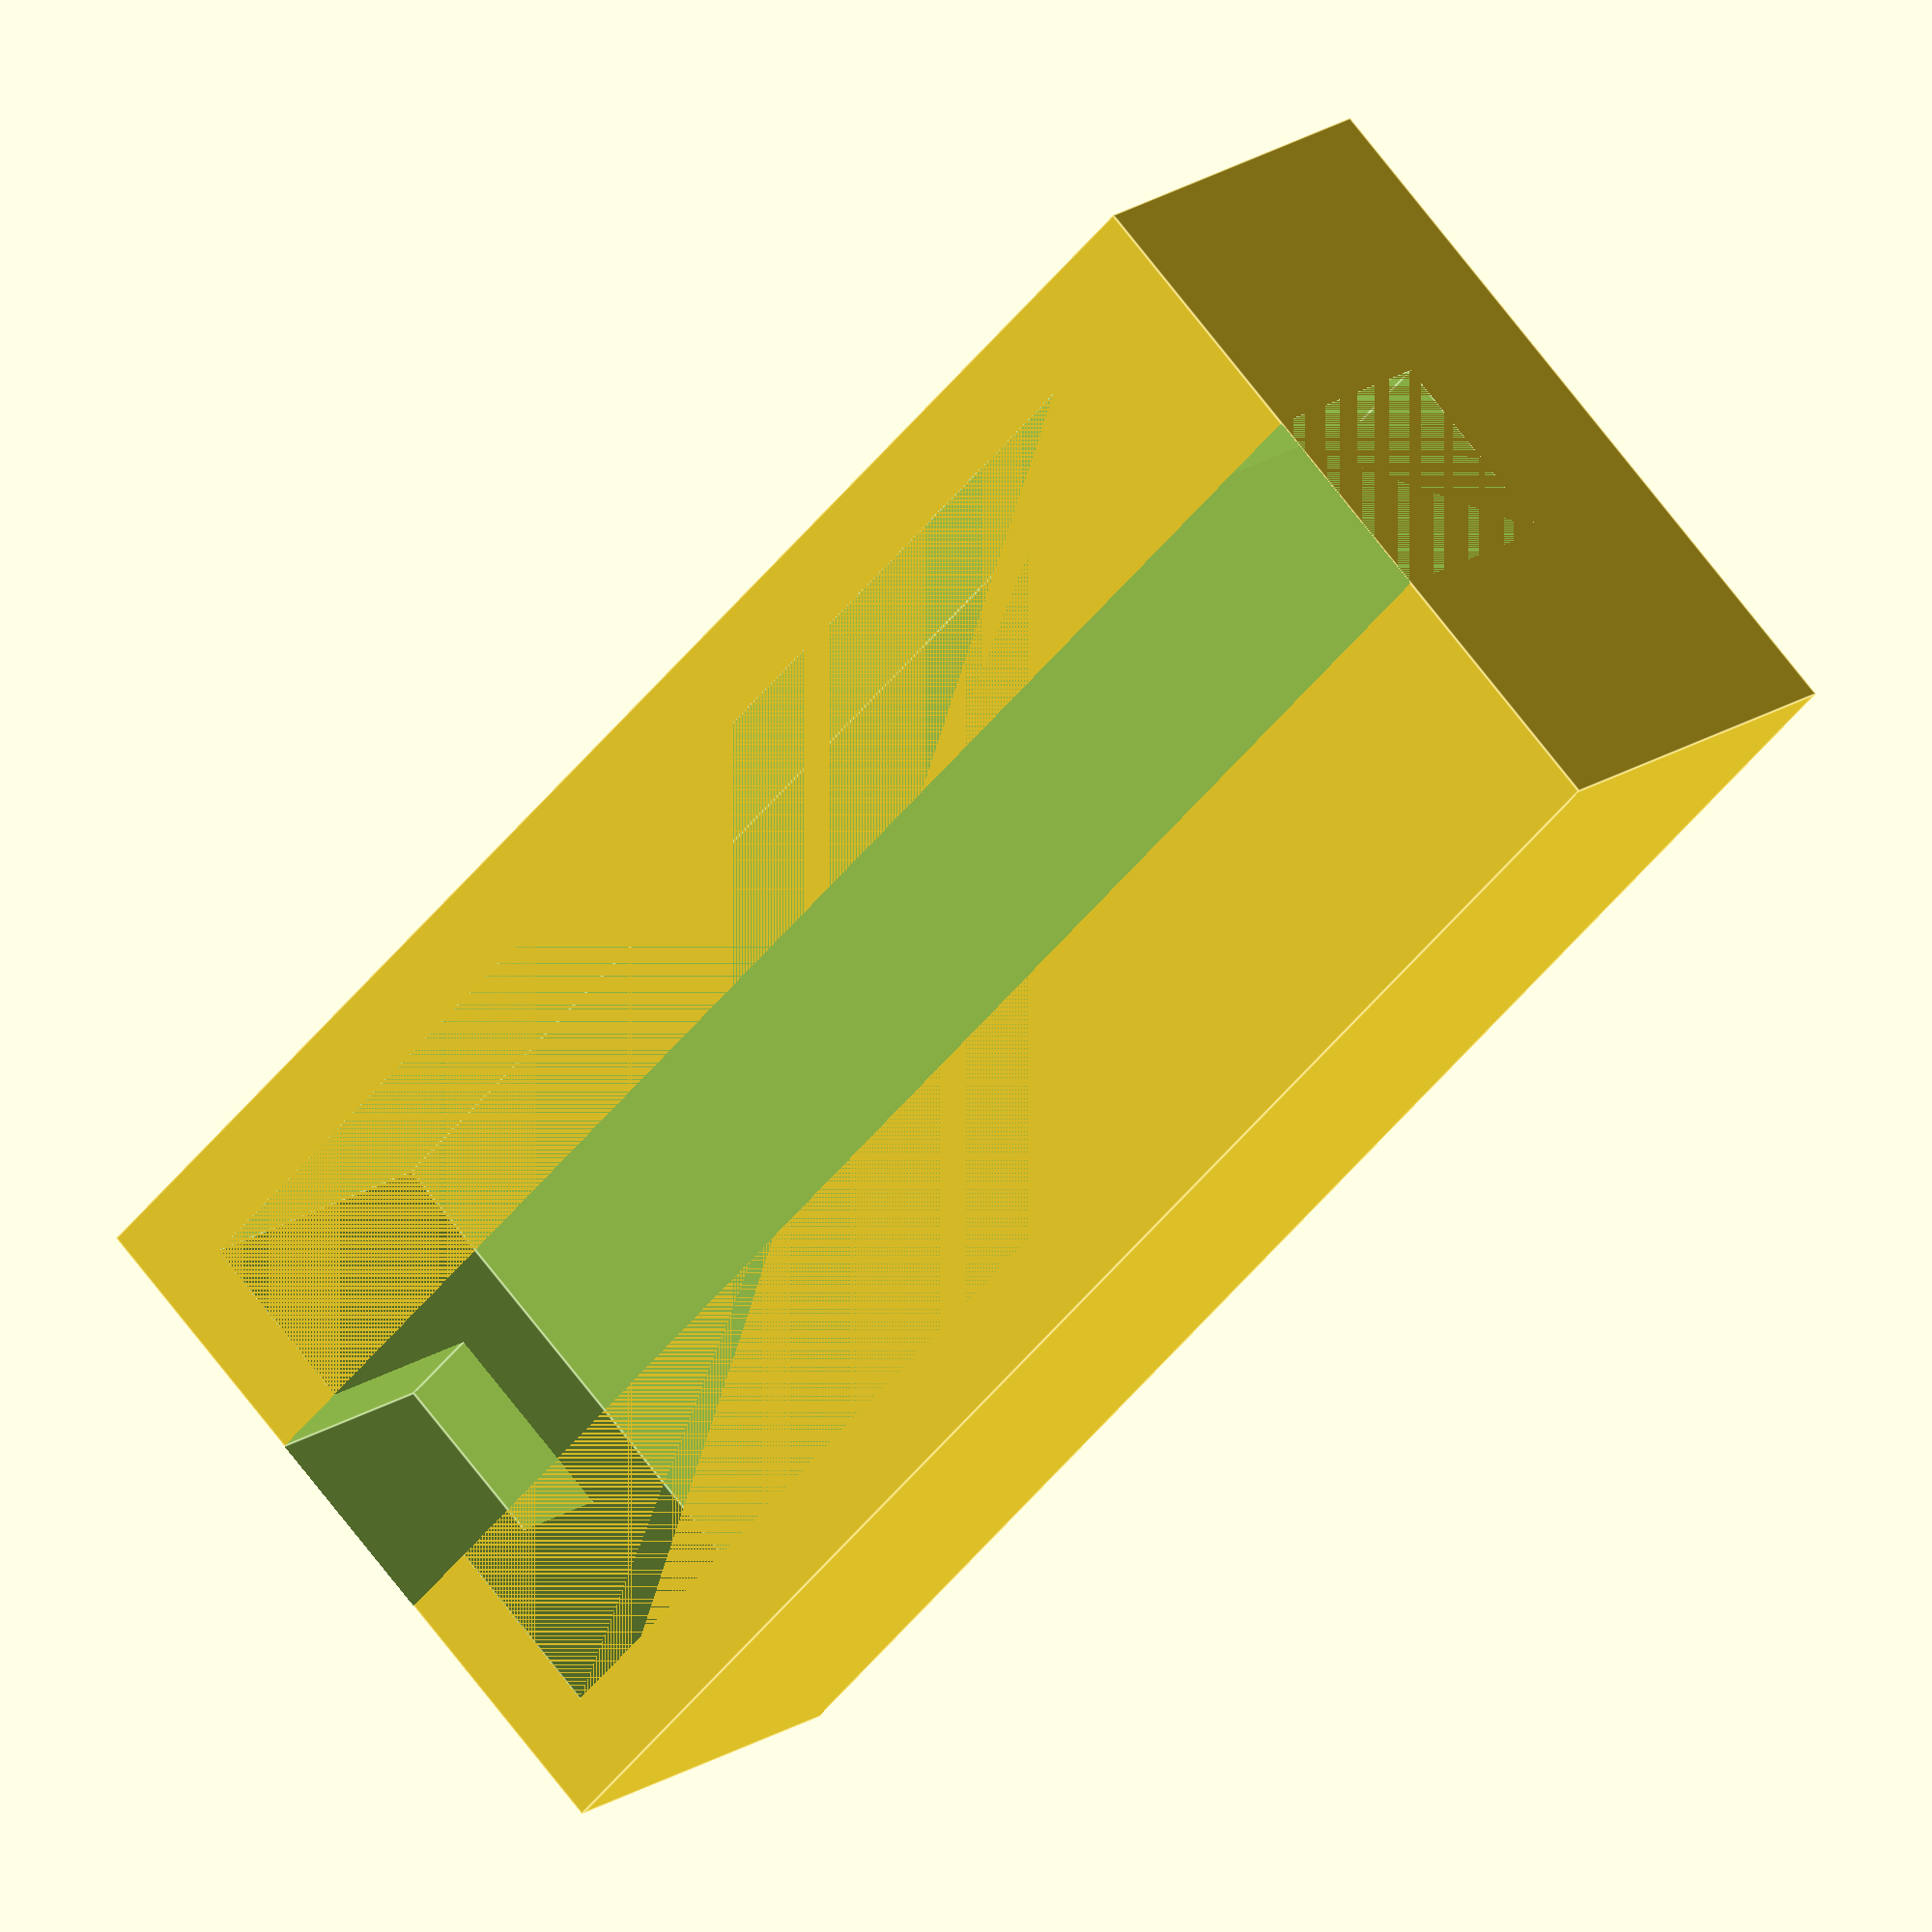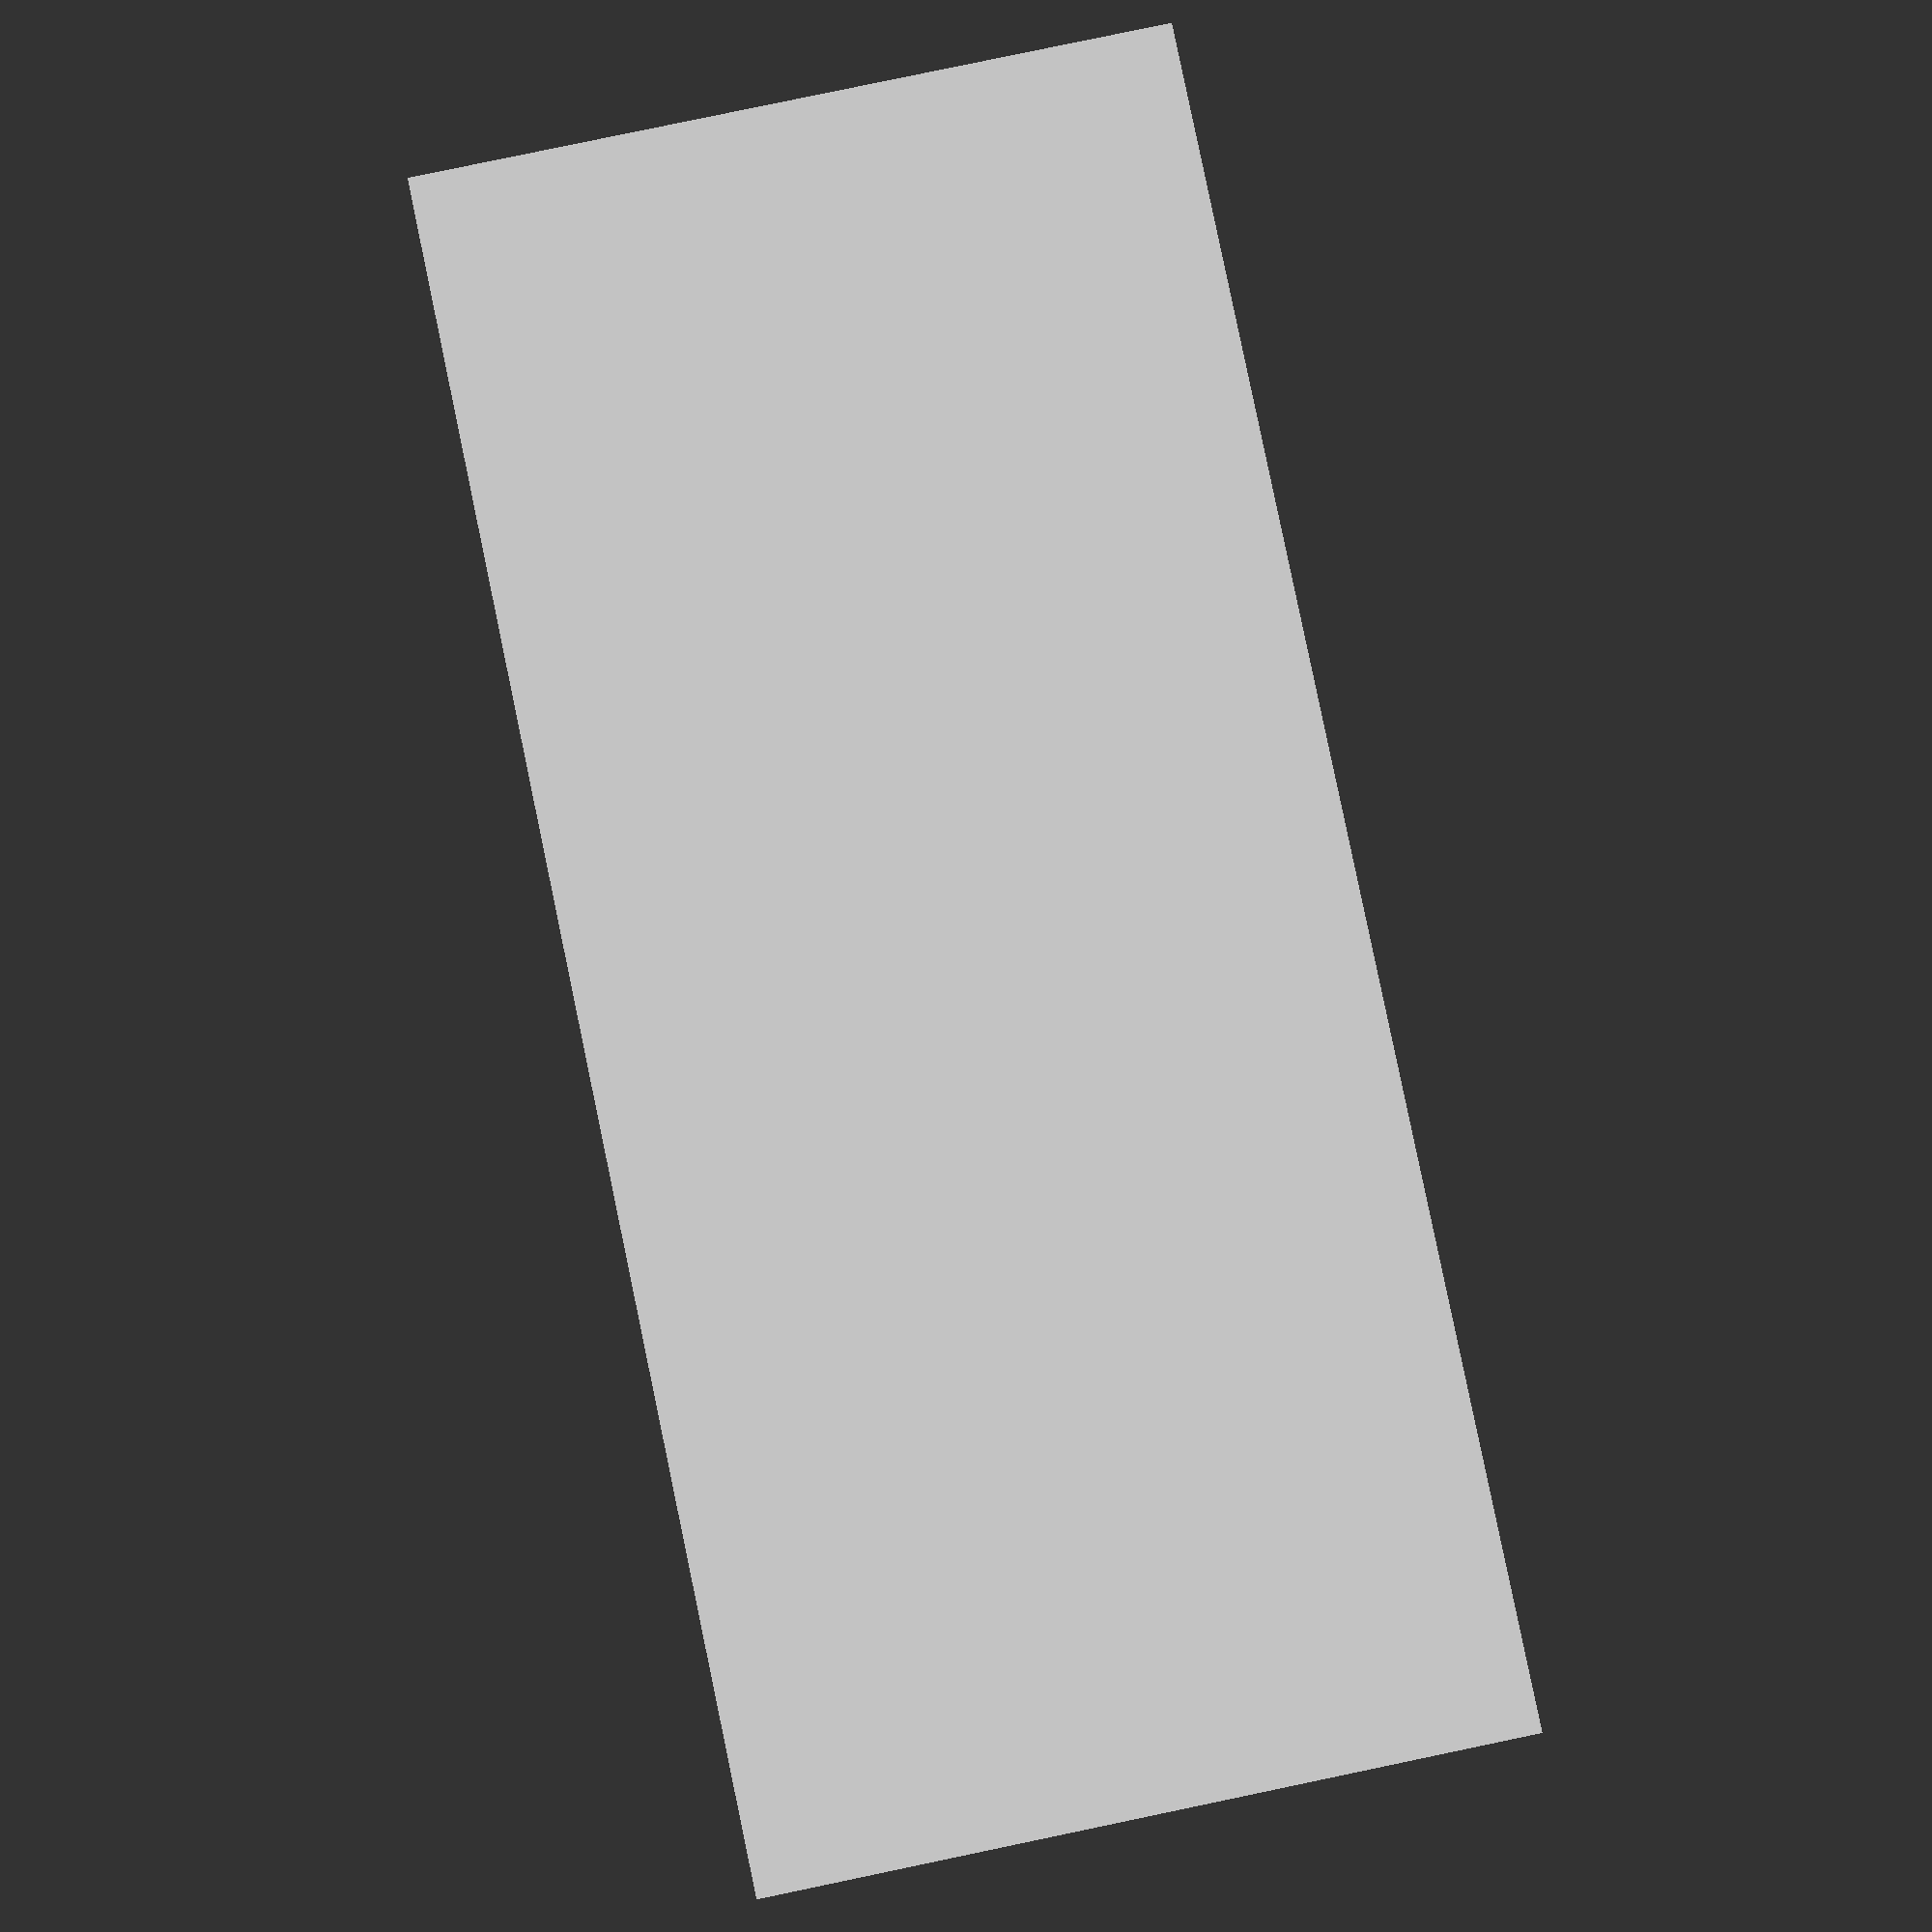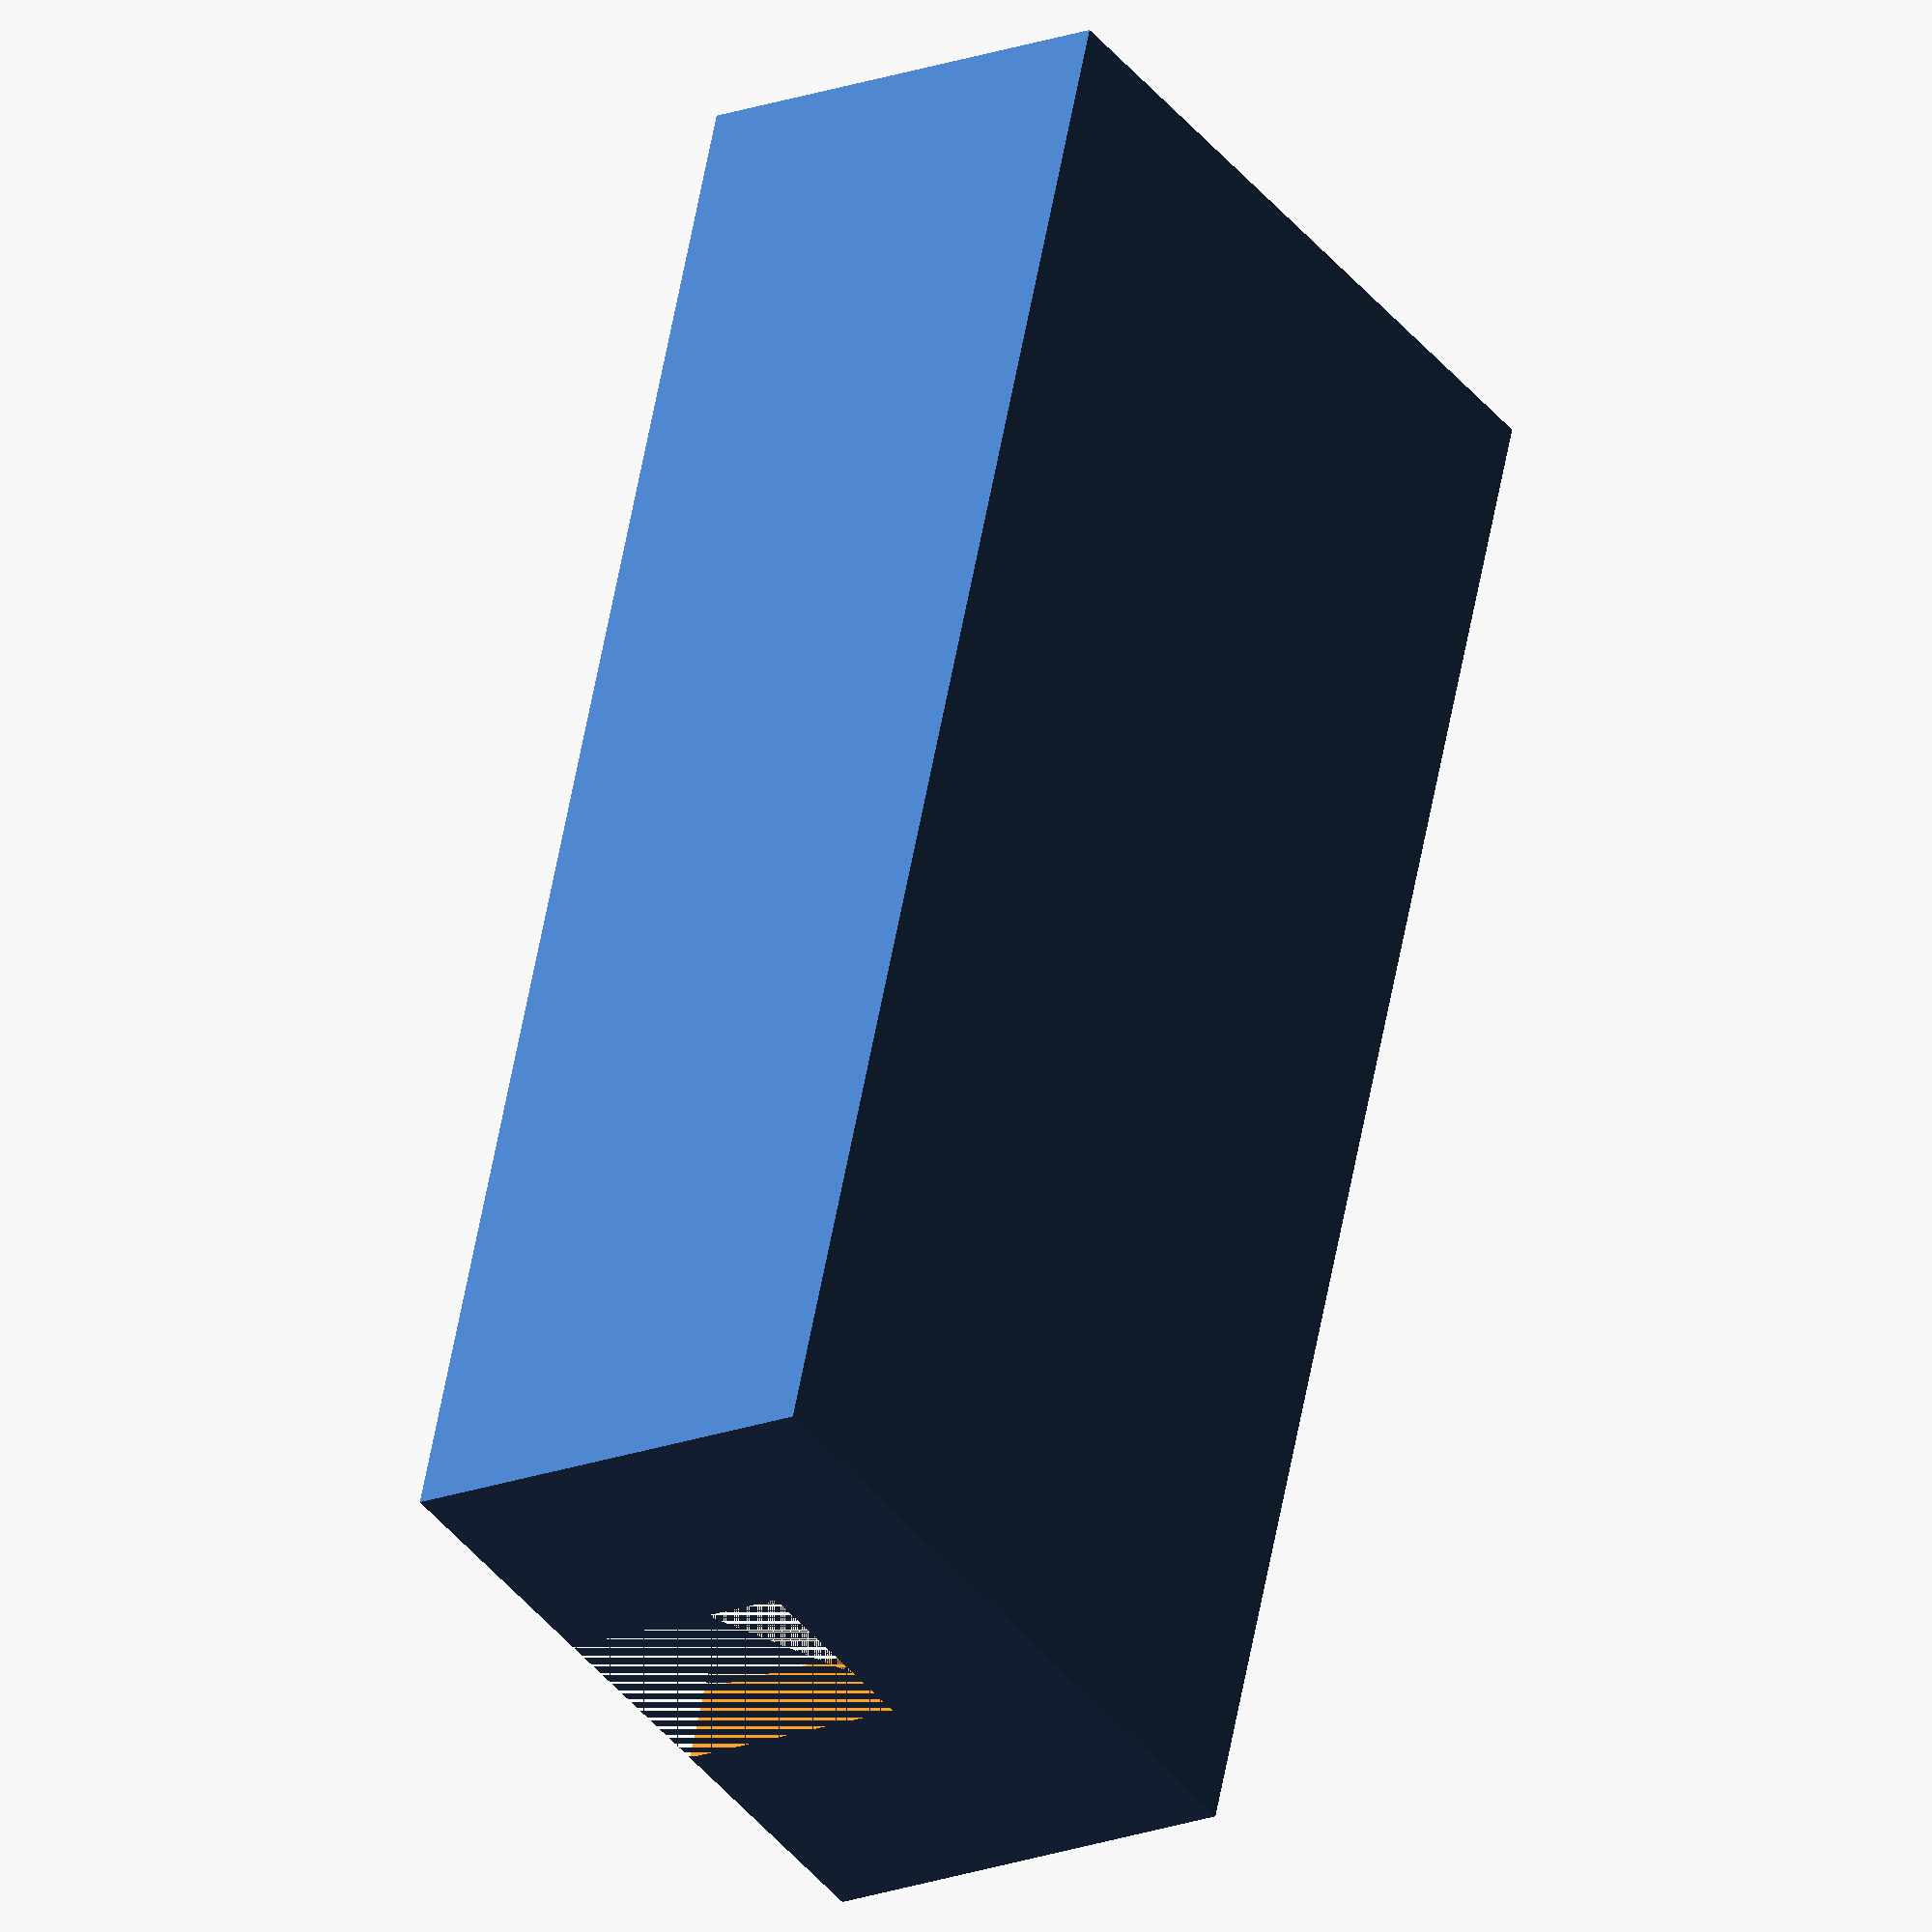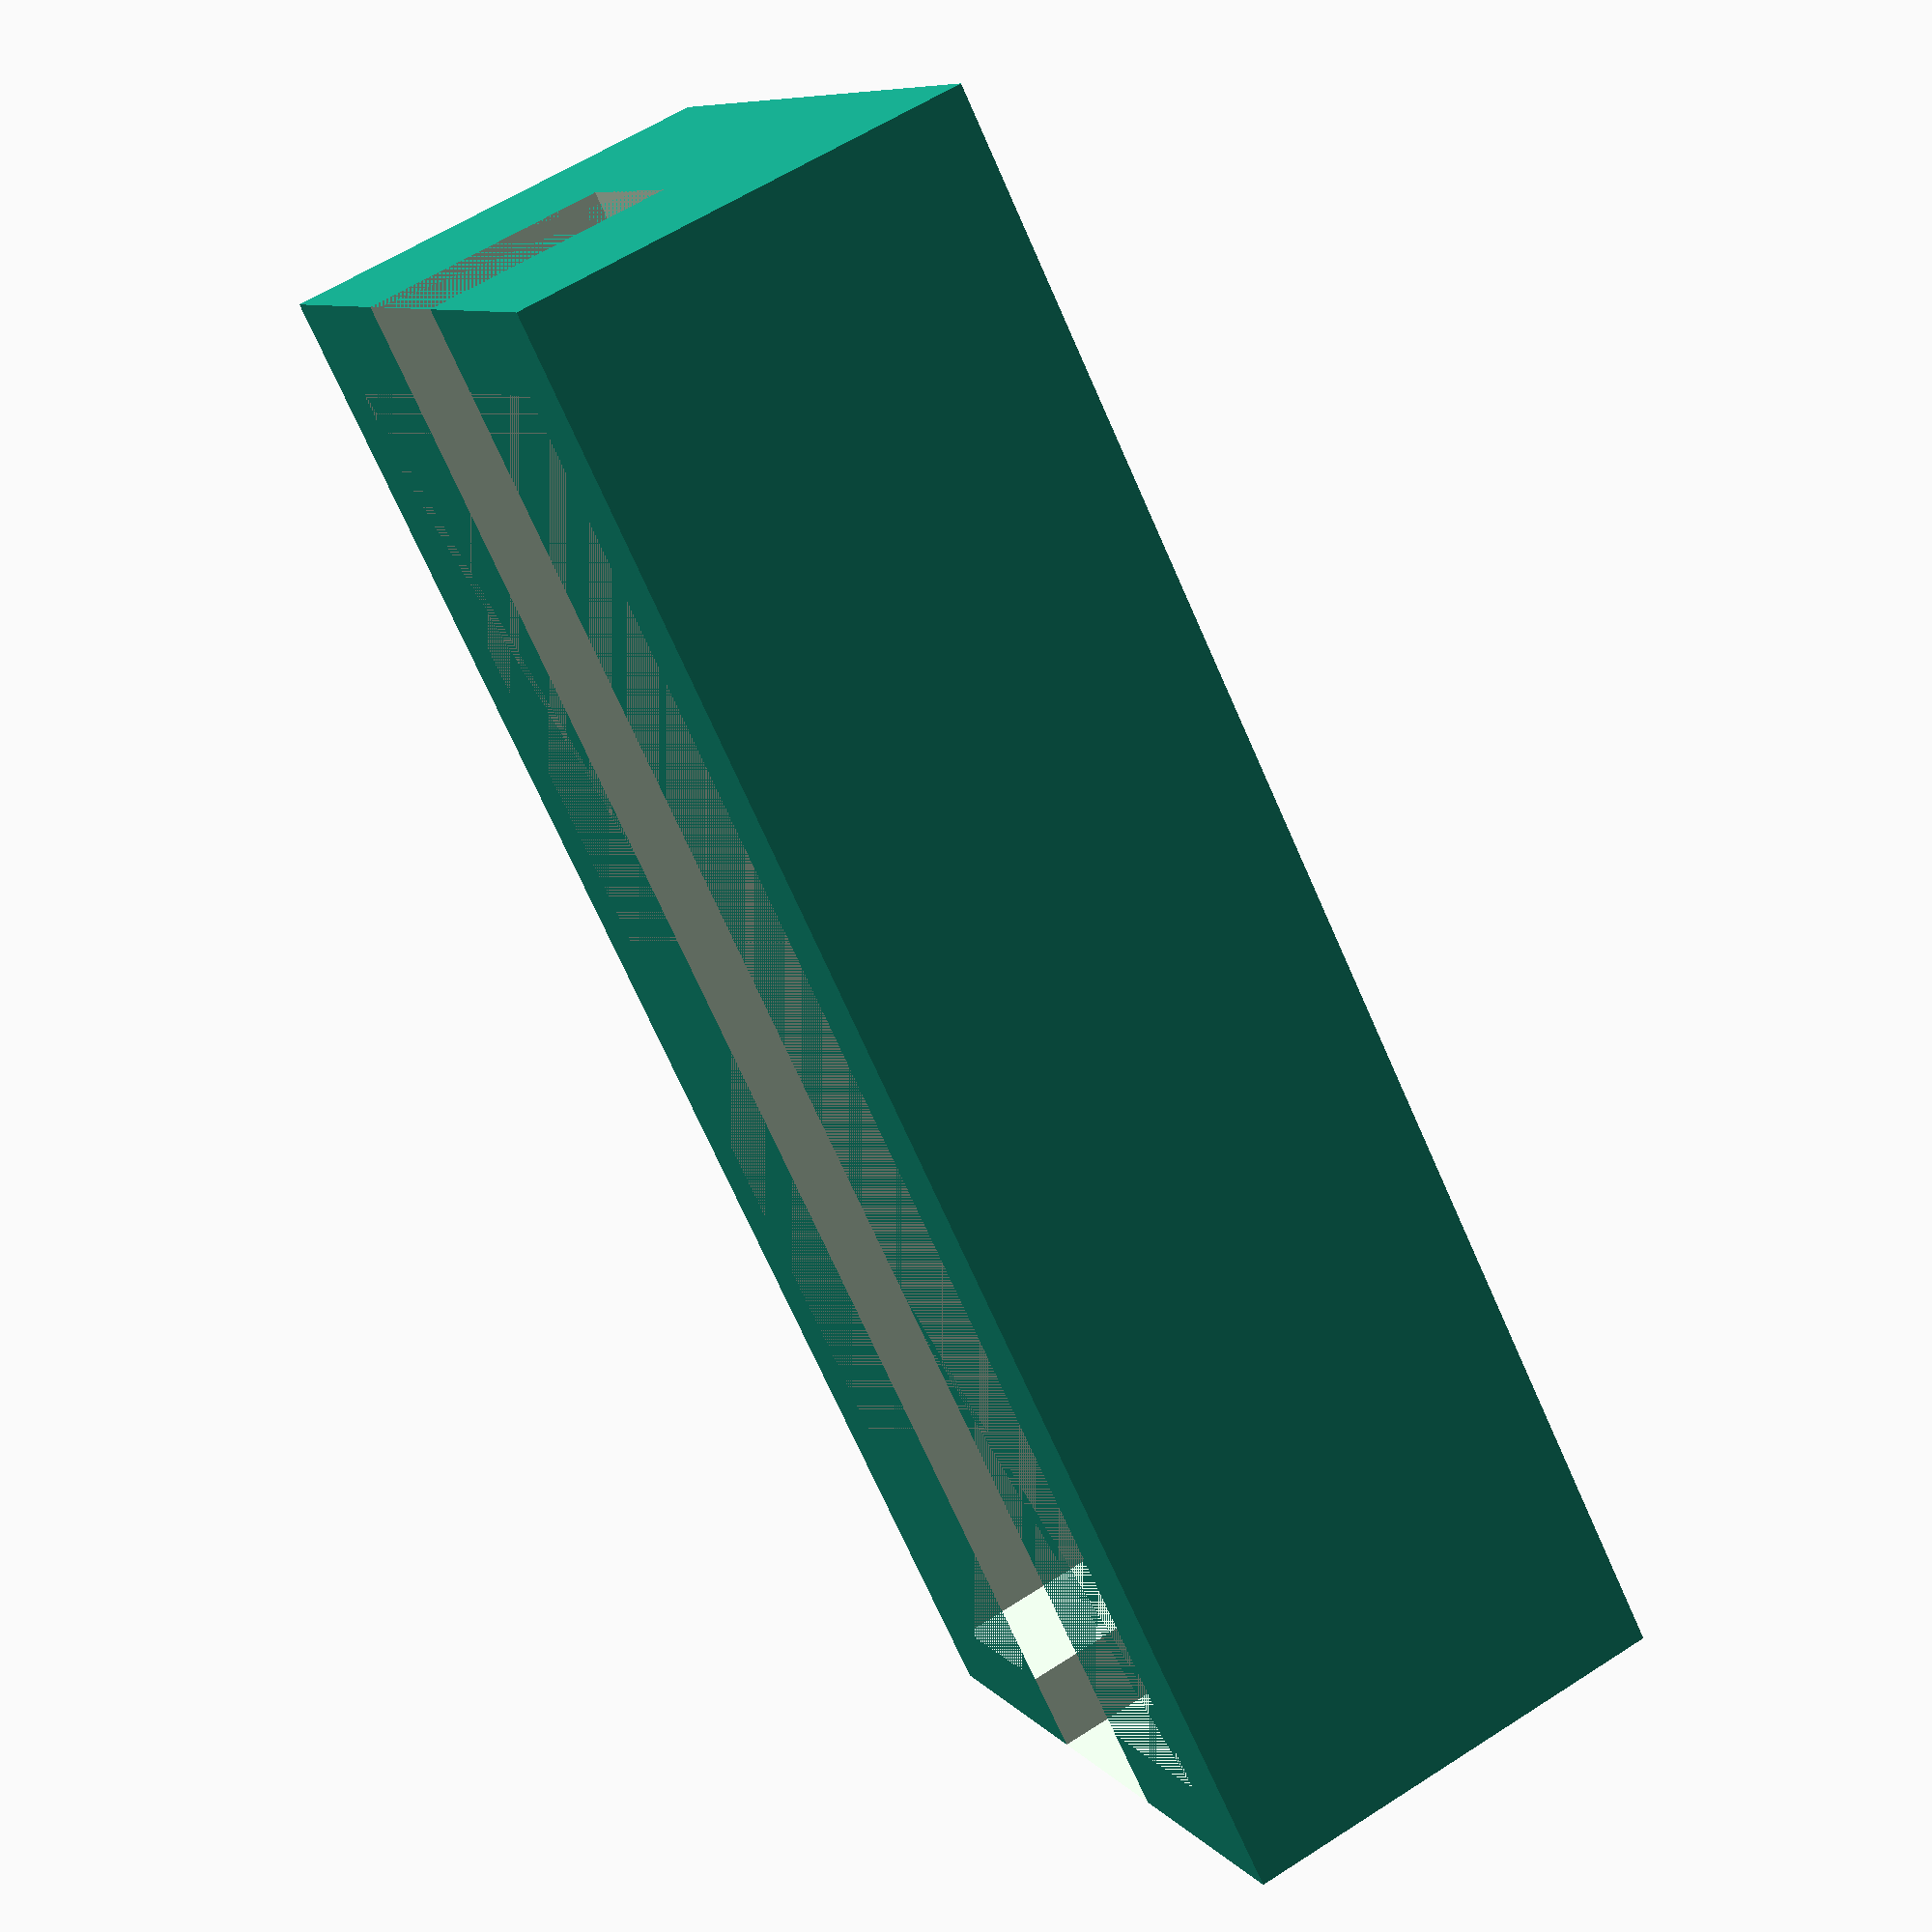
<openscad>
difference() {
  cube([11, 18, 40], true);
  translate([1, 0, 0])
    cube([9, 14, 36], true);
  translate([3, 0, 0])
    cube([7, 5, 40], true);
}
</openscad>
<views>
elev=49.4 azim=129.8 roll=323.5 proj=o view=edges
elev=94.8 azim=269.6 roll=11.8 proj=p view=wireframe
elev=302.8 azim=34.7 roll=190.2 proj=o view=wireframe
elev=251.4 azim=335.8 roll=156.2 proj=p view=wireframe
</views>
